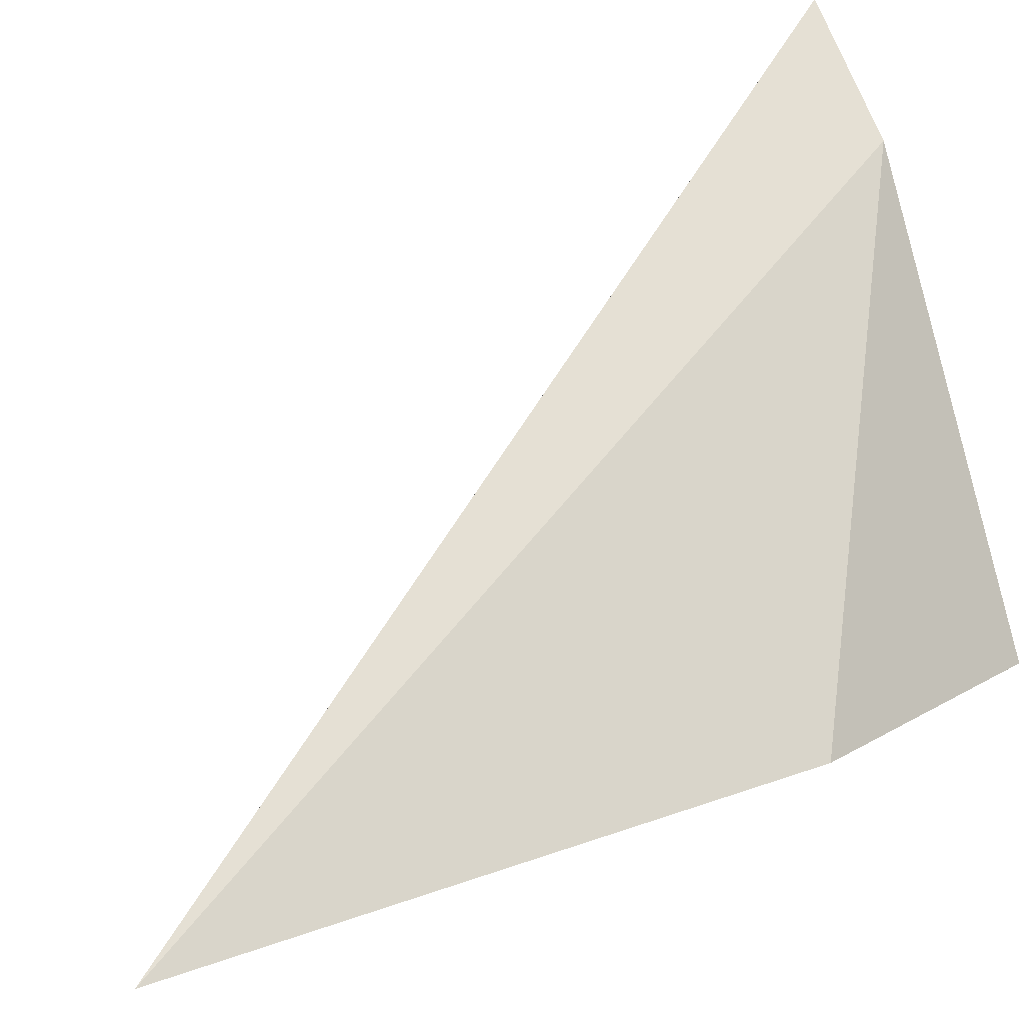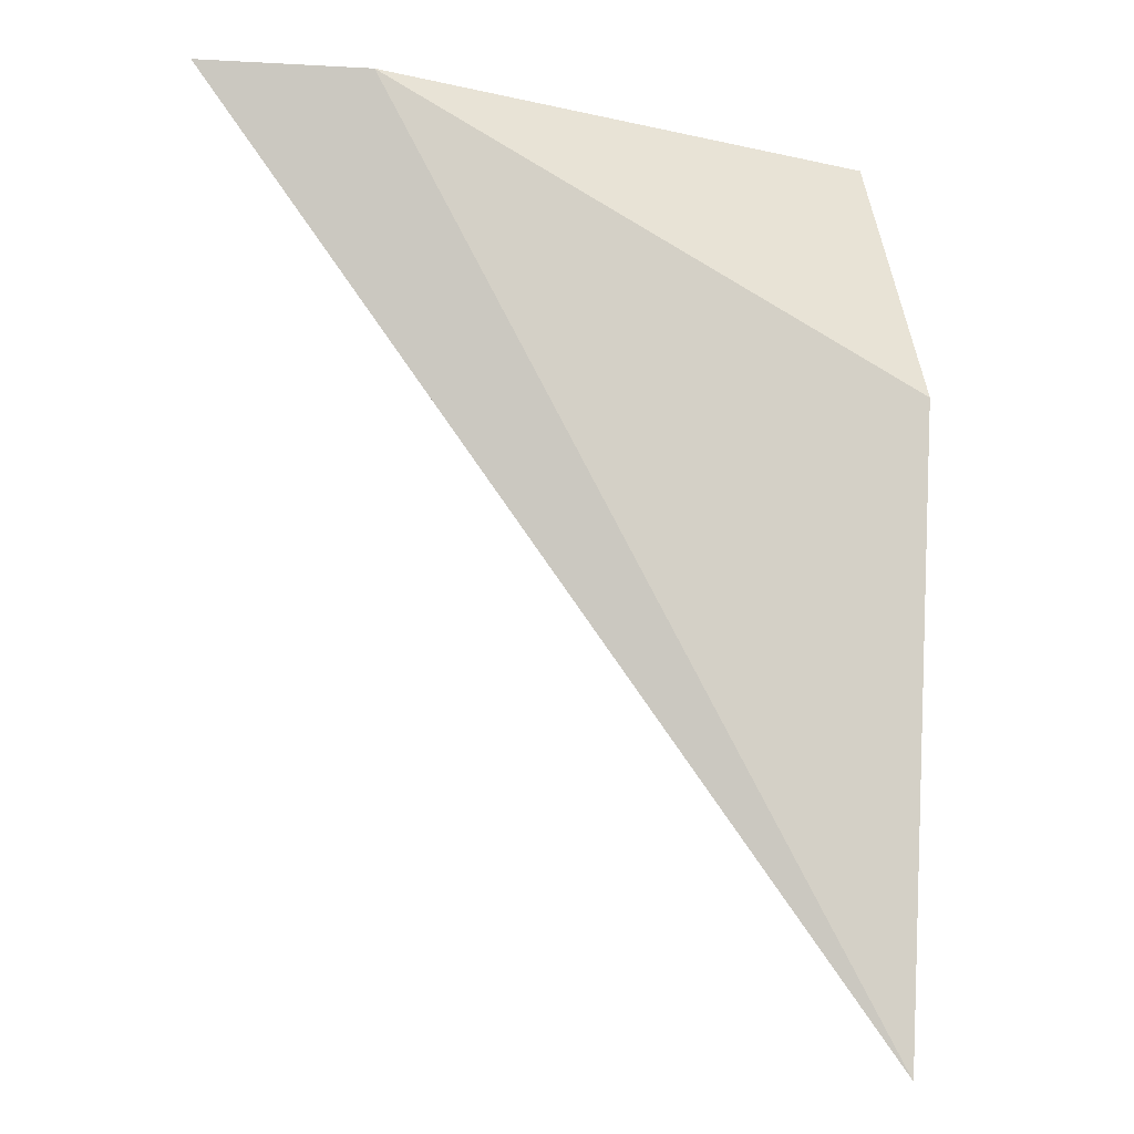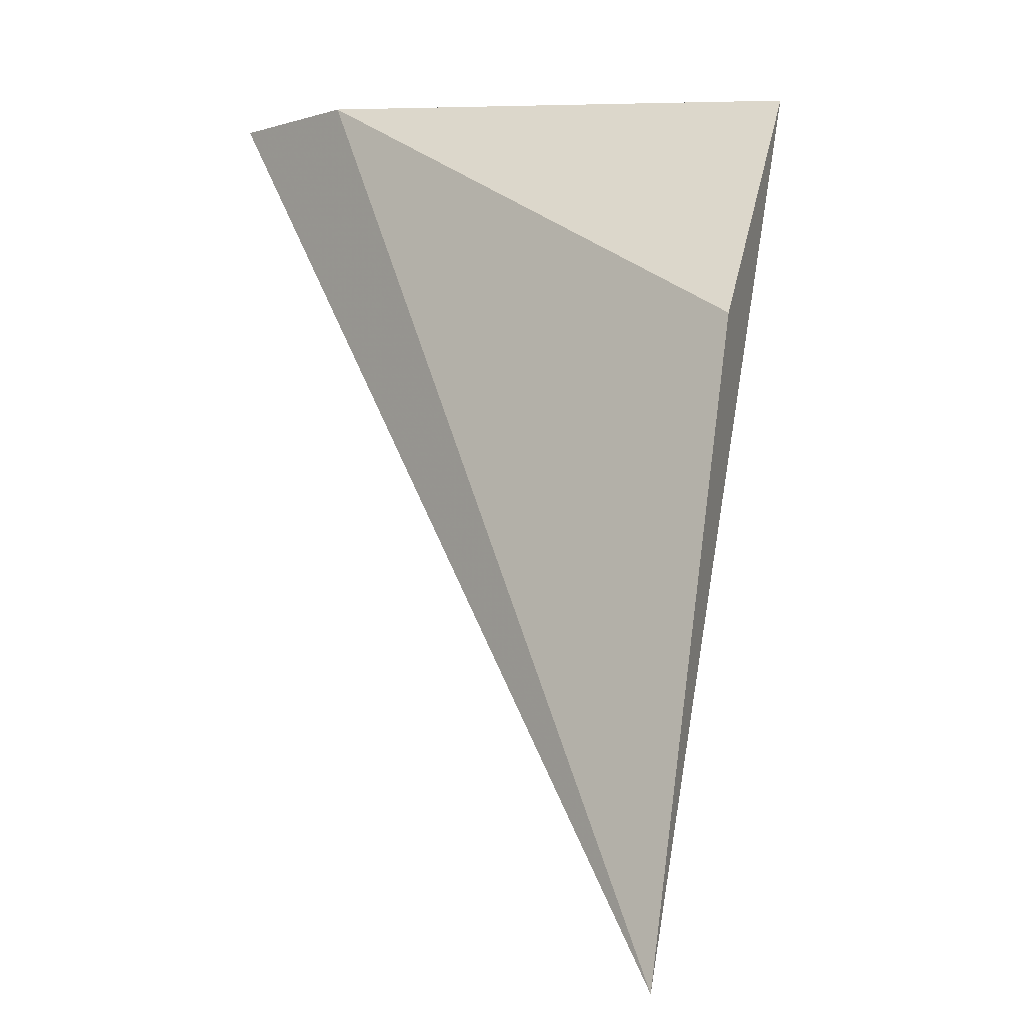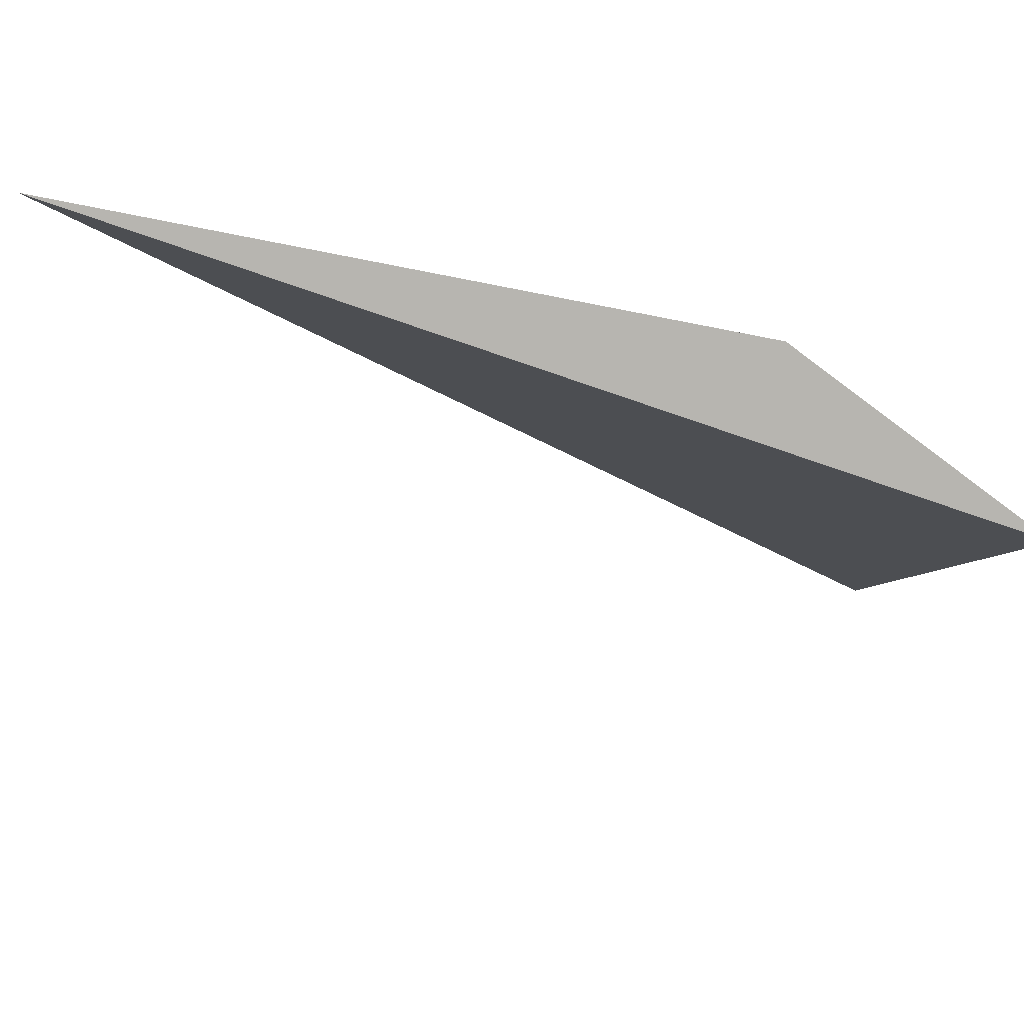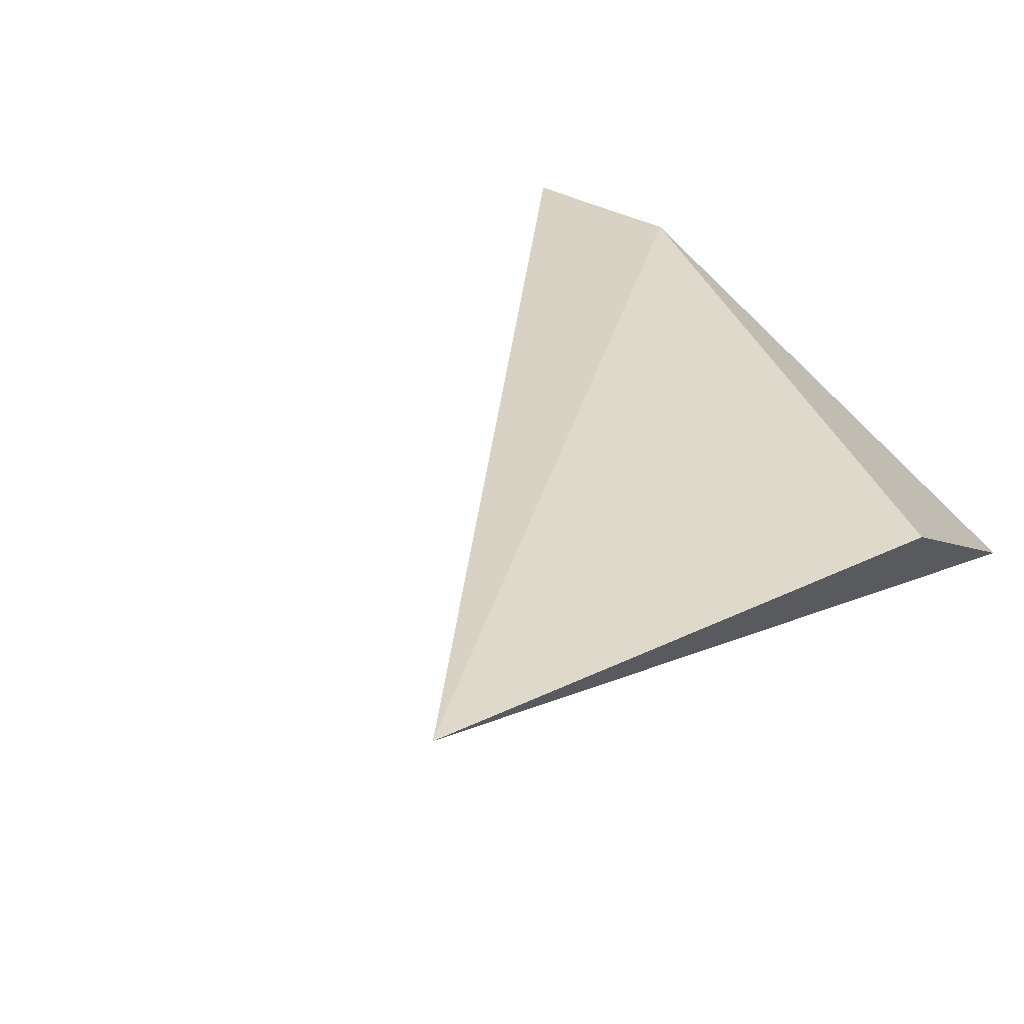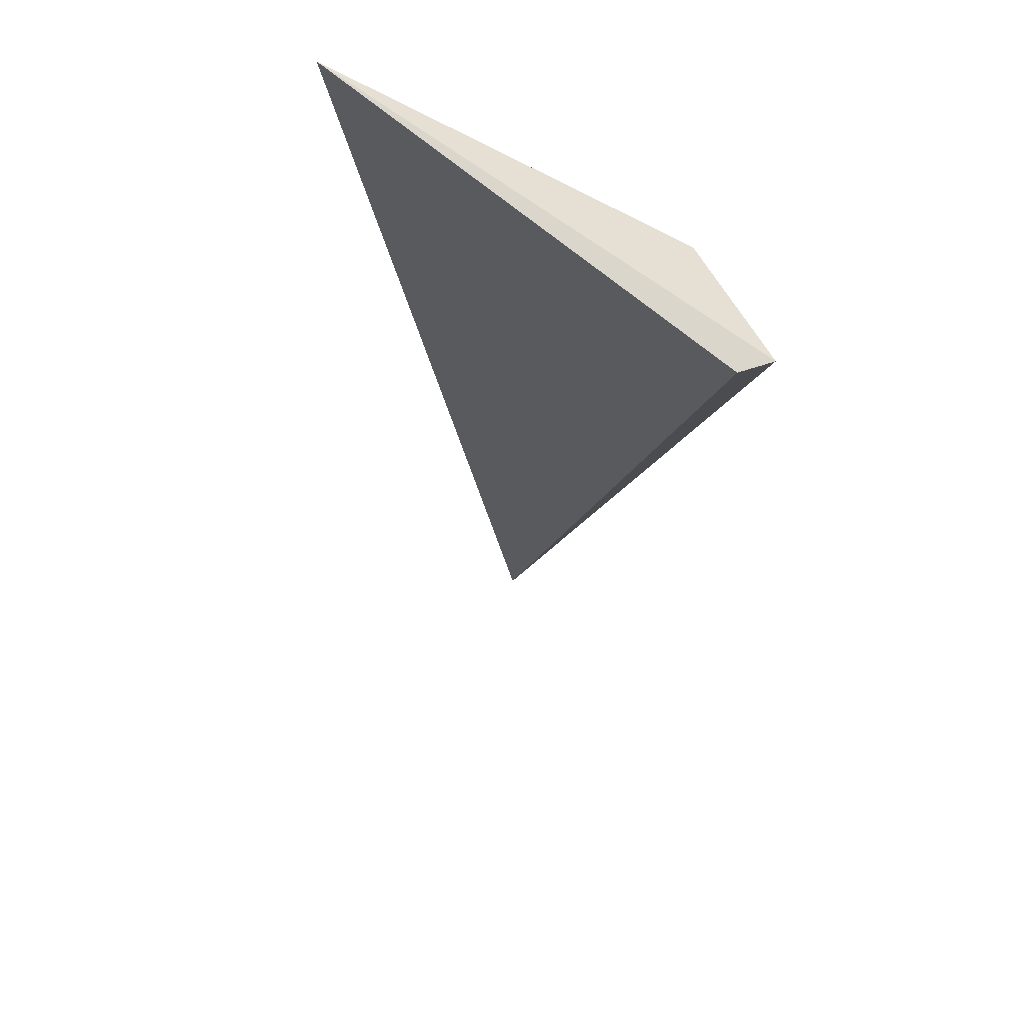
<metadata>
{"format":"obj","ext":"obj","renderer":"f3d","projection":"perspective","resolution":1024,"background":"white","views":[{"elev":65.4,"azim":-113.1,"up":"+Y"},{"elev":-2.6,"azim":-177.1,"up":"+Z"},{"elev":-6.3,"azim":-130.5,"up":"+Z"},{"elev":-22.4,"azim":-101.8,"up":"+Y"},{"elev":27.3,"azim":-140.2,"up":"+Y"},{"elev":45.3,"azim":71.4,"up":"+Z"}]}
</metadata>
<code>
v -0.3105 0.3945 0.2589
v -0.2972 0.3947 0.2597
v -0.3483 0.3945 0.1874
v -0.3504 0.3882 0.2357
v -0.3462 0.3777 0.2547
v -0.2978 0.3924 0.2589
f 5 2 1
f 2 6 3
f 4 3 5
f 6 2 5
f 3 6 5
f 2 3 1
f 3 4 1
f 4 5 1

</code>
